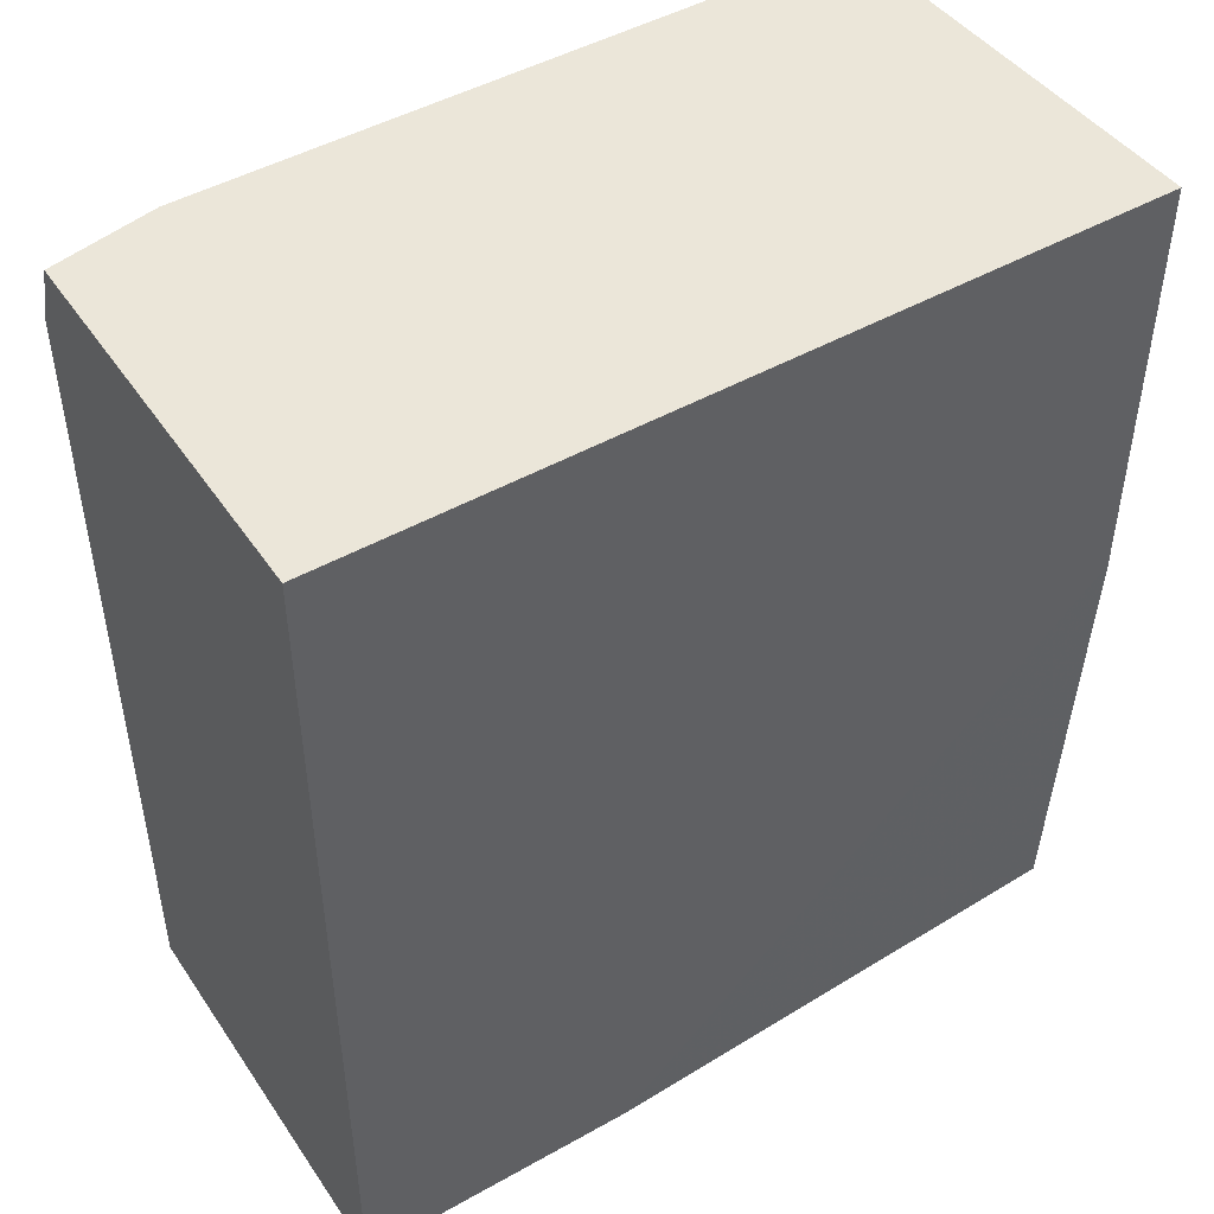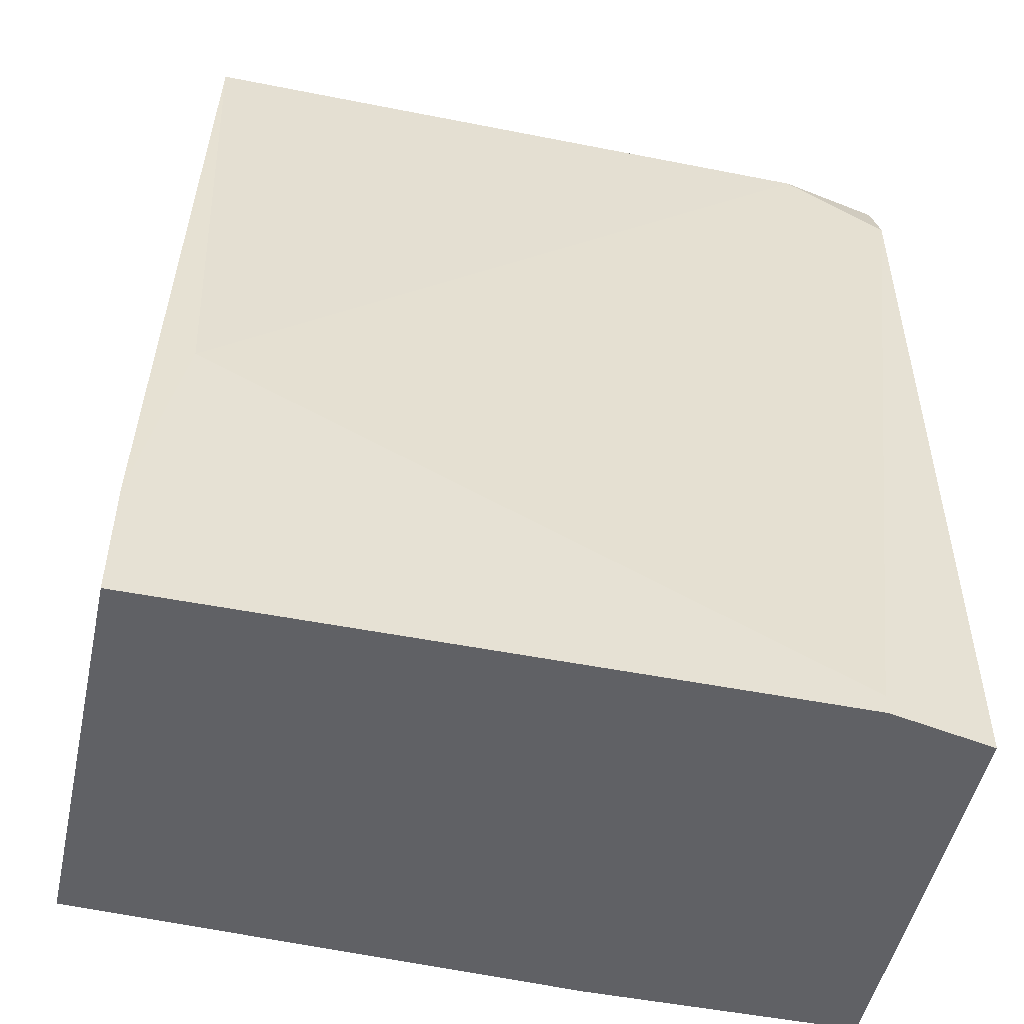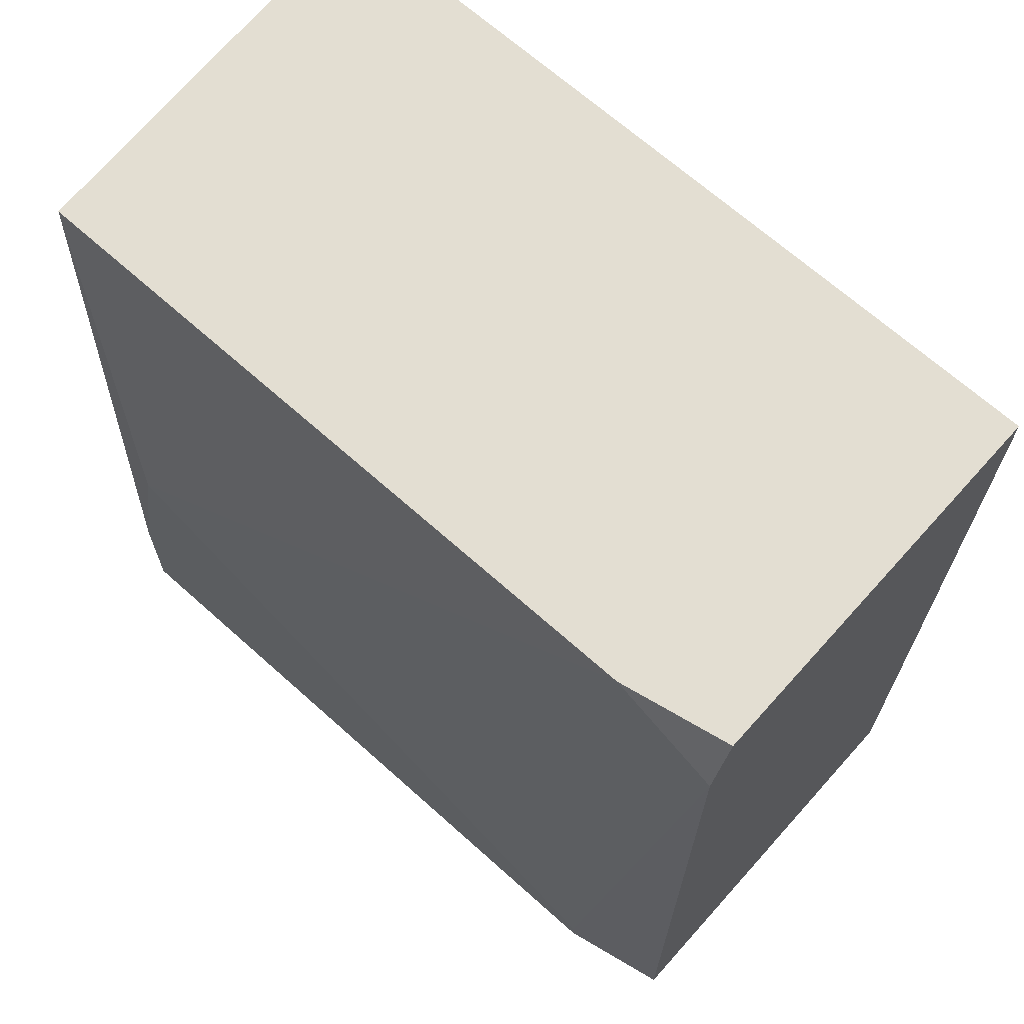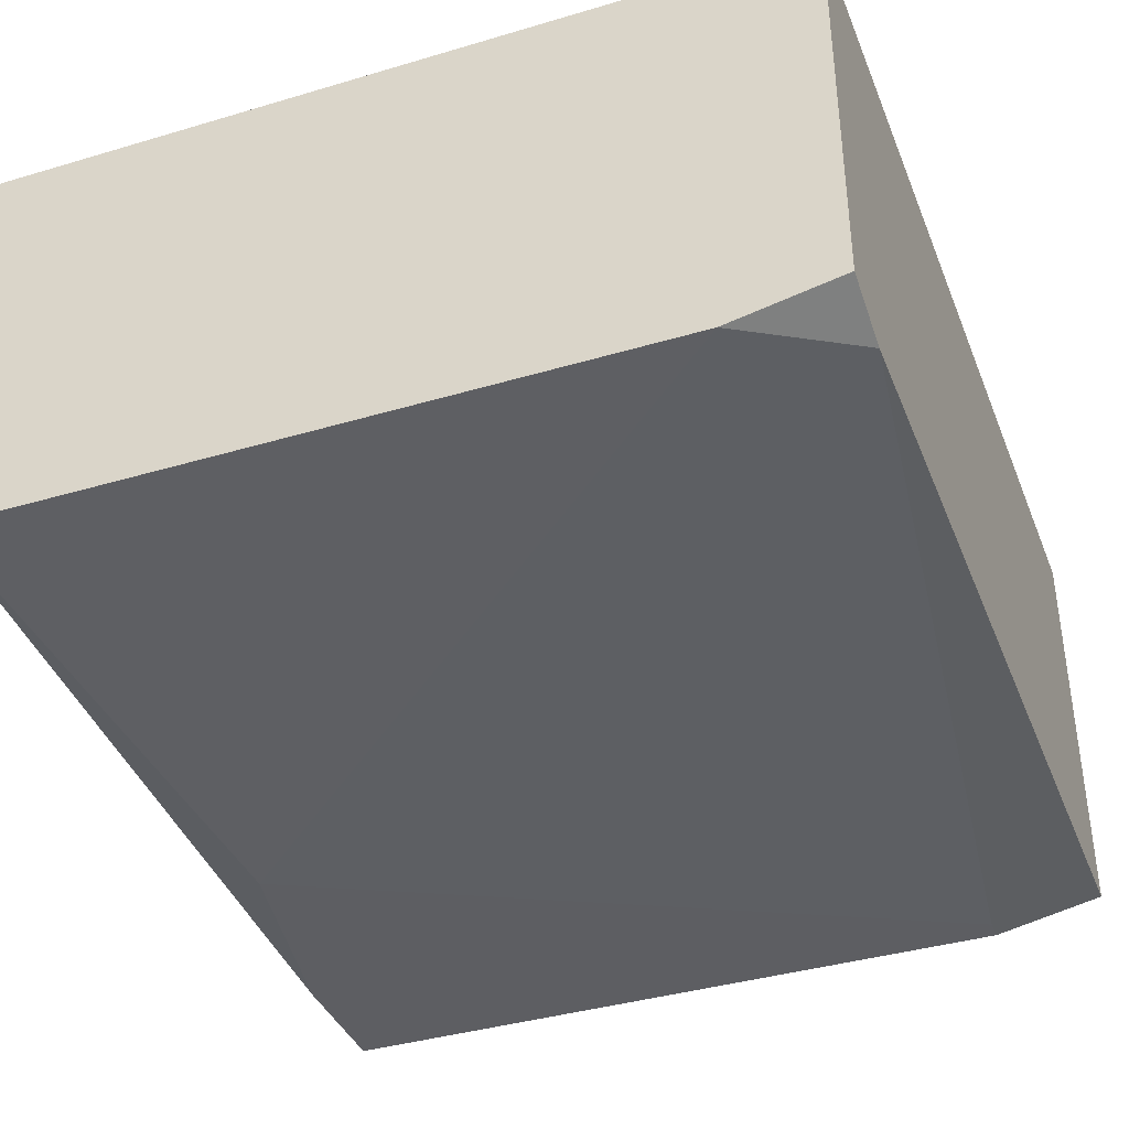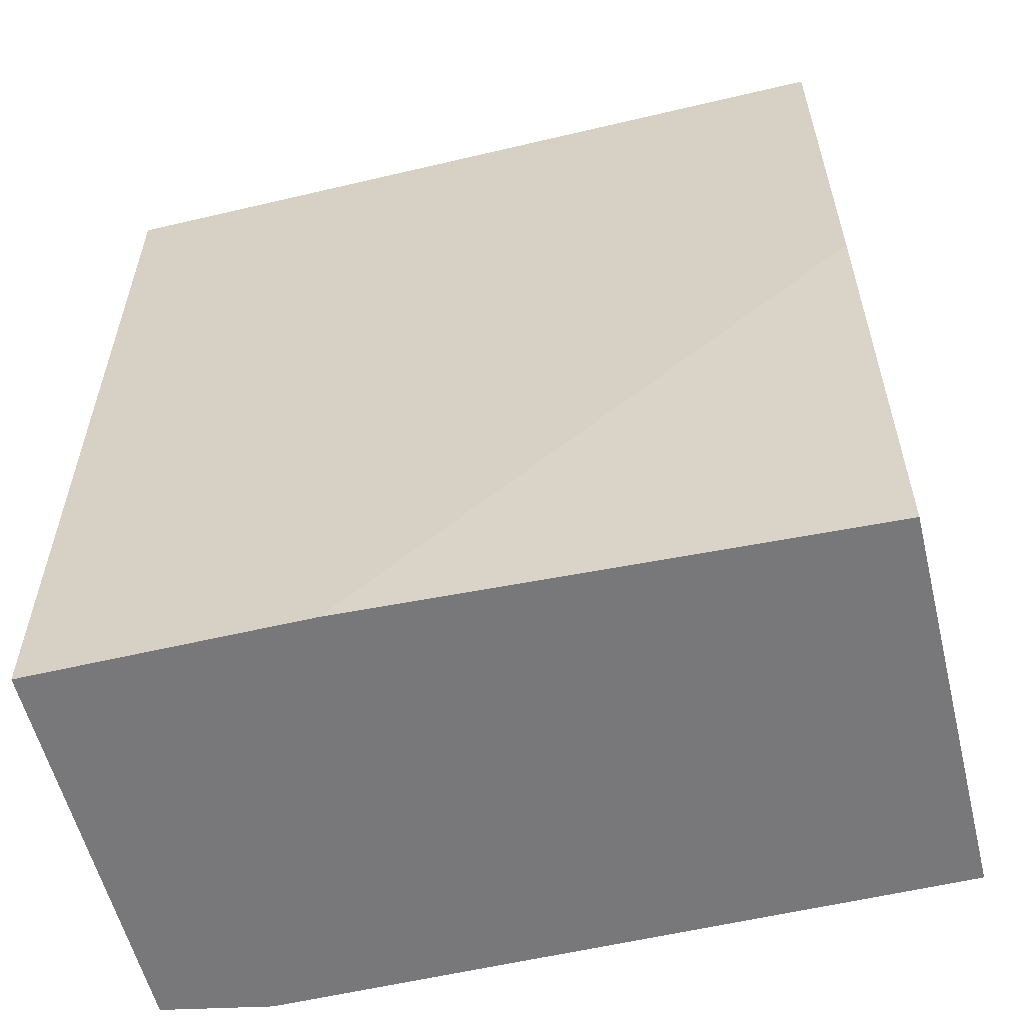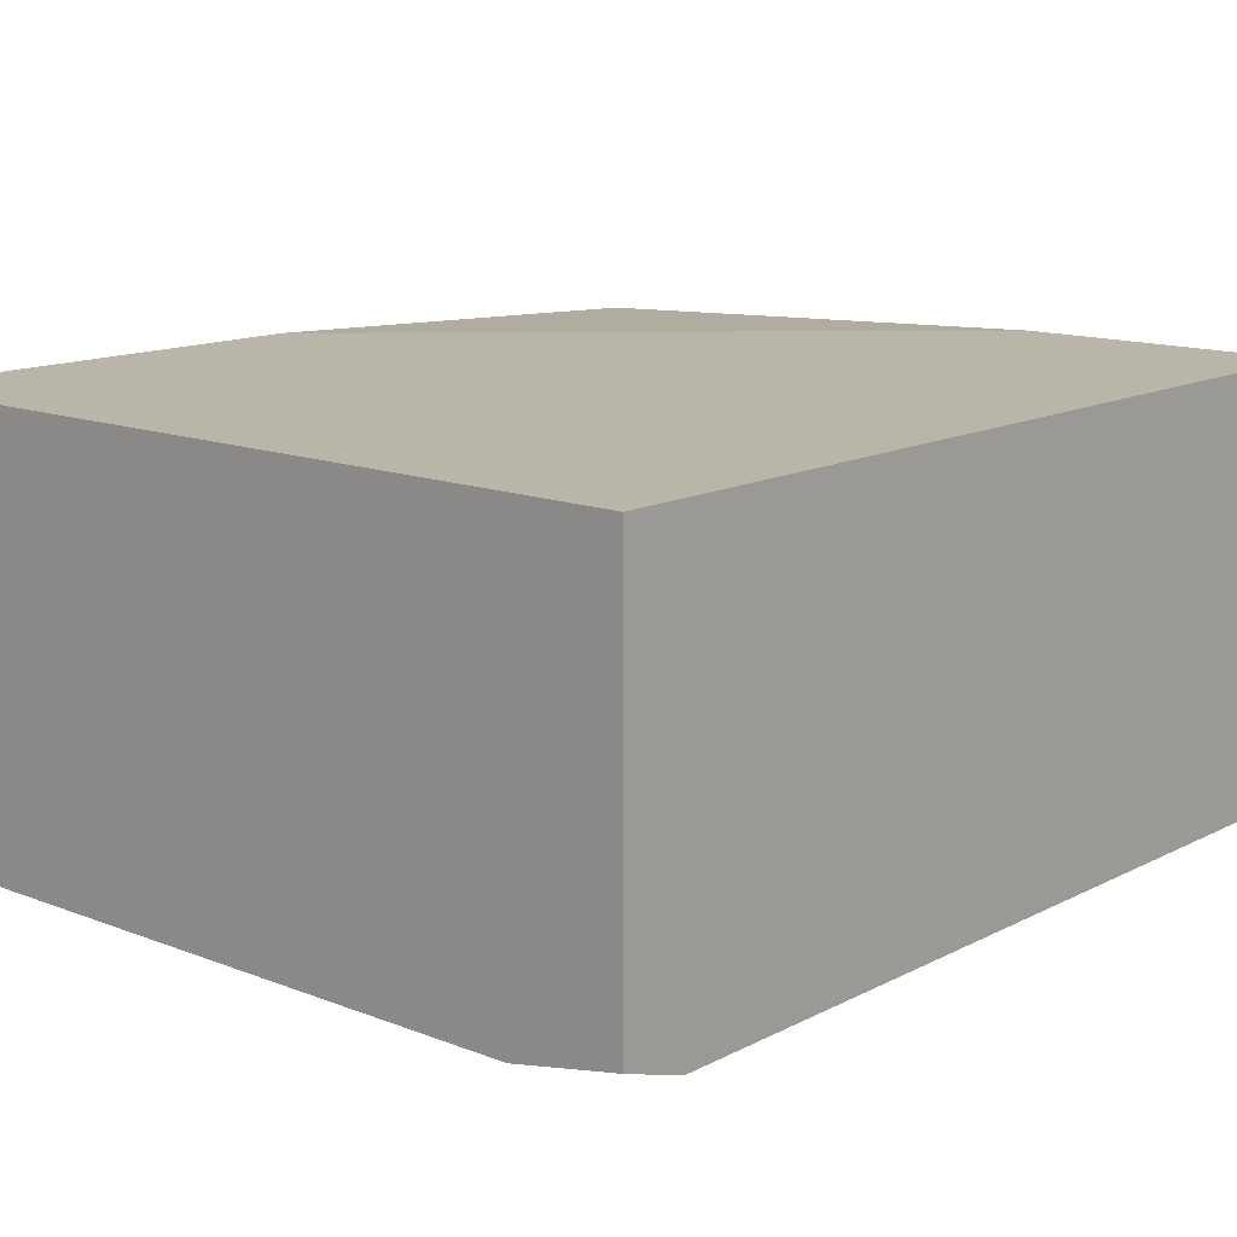
<metadata>
{"format":"obj","ext":"obj","renderer":"f3d","projection":"perspective","resolution":1024,"background":"white","views":[{"elev":47.3,"azim":-32.4,"up":"+Y"},{"elev":-50.1,"azim":167.7,"up":"+Y"},{"elev":67.6,"azim":-138.1,"up":"+Y"},{"elev":-38.7,"azim":-159.5,"up":"+Z"},{"elev":-57.5,"azim":13.8,"up":"+Y"},{"elev":13.5,"azim":-138.9,"up":"+Z"}]}
</metadata>
<code>
v -0.006594 -0.008416 -0.02465
v -0.01567 -0.007283 -0.04732
v -0.01567 0.03919 -0.04619
v -0.01567 -0.008416 -0.04732
v 0.01948 0.03919 -0.04619
v 0.01835 0.009721 -0.04732
v 0.02062 -0.001615 -0.04732
v 0.02062 0.03919 -0.02465
v 0.02062 0.03466 -0.03259
v 0.02062 -0.008416 -0.02578
v 0.02062 -0.008416 -0.04732
v 0.02062 0.01652 -0.02465
v -0.02134 0.03919 -0.02465
v -0.02134 0.03919 -0.04505
v -0.02134 0.0358 -0.04619
v -0.02134 -0.008416 -0.02465
v -0.02134 -0.008416 -0.04619
f 3 6 2
f 17 4 10
f 17 10 16
f 13 17 16
f 17 13 14
f 13 5 14
f 10 4 11
f 9 10 11
f 10 9 8
f 5 13 8
f 9 5 8
f 13 16 8
f 4 17 15
f 17 14 15
f 11 4 6
f 10 8 12
f 8 16 12
f 16 10 1
f 10 12 1
f 12 16 1
f 14 5 3
f 15 14 3
f 5 6 3
f 5 9 7
f 9 11 7
f 11 6 7
f 6 5 7
f 4 15 2
f 6 4 2
f 15 3 2

</code>
